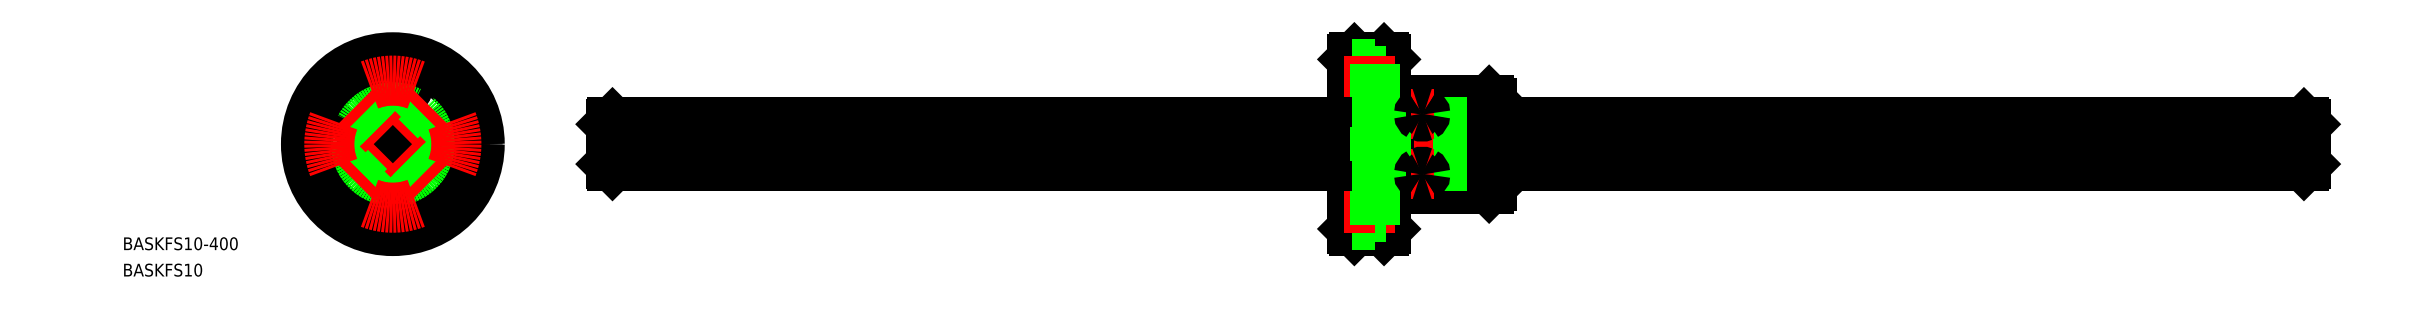
<metadata>
{"format":"dxf","ext":"dxf","renderer":"ezdxf+matplotlib","layout":"modelspace","background":"white","min_lineweight":24,"dpi":150}
</metadata>
<code>
0
SECTION
2
ENTITIES
0
LINE
8
CENTER
10
49.35
20
0
30
0
11
453.4
21
0
31
0
0
LINE
8
0
10
259.4
20
9.8
30
0
11
259.4
21
-9.8
31
0
0
LINE
8
0
10
258.7
20
10.5
30
0
11
258.7
21
-10.5
31
0
0
LINE
8
0
10
243.9
20
10.5
30
0
11
243.9
21
-10.5
31
0
0
LINE
8
0
10
241.9
20
10.5
30
0
11
241.9
21
-10.5
31
0
0
LINE
8
CENTER
10
242.9
20
11.34
30
0
11
242.9
21
-11.39
31
0
0
LINE
8
0
10
235
20
10.5
30
0
11
235
21
-10.5
31
0
0
LINE
8
0
10
233.9
20
20.5
30
0
11
233.9
21
-20.5
31
0
0
LINE
8
0
10
234.4
20
-20
30
0
11
234.4
21
20
31
0
0
LINE
8
0
10
226.4
20
20
30
0
11
226.4
21
-20
31
0
0
LINE
8
0
10
226.9
20
20.5
30
0
11
226.9
21
-20.5
31
0
0
LINE
8
0
10
243.9
20
-10.5
30
0
11
258.7
21
-10.5
31
0
0
LINE
8
0
10
226.9
20
-20.5
30
0
11
233.9
21
-20.5
31
0
0
LINE
8
0
10
226.4
20
-20
30
0
11
226.9
21
-20.5
31
0
0
LINE
8
0
10
234.4
20
-20
30
0
11
233.9
21
-20.5
31
0
0
LINE
8
0
10
235
20
-10.5
30
0
11
241.9
21
-10.5
31
0
0
LINE
8
0
10
235
20
-10.5
30
0
11
234.4
21
-9.9
31
0
0
ARC
8
0
10
242.9
20
-11.25
30
0
40
1.25
50
36.87
51
143.1
0
LINE
8
0
10
258.7
20
-10.5
30
0
11
259.4
21
-9.8
31
0
0
LINE
8
0
10
243.9
20
10.5
30
0
11
258.7
21
10.5
31
0
0
LINE
8
0
10
235
20
10.5
30
0
11
241.9
21
10.5
31
0
0
LINE
8
0
10
234.4
20
9.9
30
0
11
235
21
10.5
31
0
0
ARC
8
0
10
242.9
20
11.25
30
0
40
1.25
50
216.9
51
323.1
0
LINE
8
0
10
233.9
20
20.5
30
0
11
226.9
21
20.5
31
0
0
LINE
8
0
10
226.9
20
20.5
30
0
11
226.4
21
20
31
0
0
LINE
8
0
10
233.9
20
20.5
30
0
11
234.4
21
20
31
0
0
LINE
8
0
10
258.7
20
10.5
30
0
11
259.4
21
9.8
31
0
0
LINE
8
0
10
231.7
20
19
30
0
11
226.4
21
19
31
0
0
LINE
8
0
10
231.7
20
17.25
30
0
11
234.4
21
17.25
31
0
0
LINE
8
0
10
231.7
20
11
30
0
11
226.4
21
11
31
0
0
LINE
8
CENTER
10
224.4
20
15
30
0
11
236.4
21
15
31
0
0
LINE
8
0
10
231.7
20
19
30
0
11
231.7
21
11
31
0
0
LINE
8
0
10
231.7
20
12.75
30
0
11
234.4
21
12.75
31
0
0
LINE
8
0
10
231.7
20
-11
30
0
11
226.4
21
-11
31
0
0
LINE
8
0
10
231.7
20
-19
30
0
11
226.4
21
-19
31
0
0
LINE
8
0
10
231.7
20
-12.75
30
0
11
234.4
21
-12.75
31
0
0
LINE
8
CENTER
10
224.4
20
-15
30
0
11
236.4
21
-15
31
0
0
LINE
8
0
10
231.7
20
-19
30
0
11
231.7
21
-11
31
0
0
LINE
8
0
10
231.7
20
-17.25
30
0
11
234.4
21
-17.25
31
0
0
LINE
8
0
10
51.35
20
4.7
30
0
11
51.35
21
-4.7
31
0
0
LINE
8
0
10
51.82
20
5.165
30
0
11
226.4
21
5.165
31
0
0
LINE
8
0
10
51.82
20
-5.165
30
0
11
226.4
21
-5.165
31
0
0
LINE
8
0
10
451.4
20
4.7
30
0
11
451.4
21
-4.7
31
0
0
LINE
8
0
10
450.9
20
0.6042
30
0
11
259.4
21
0.6042
31
0
0
LINE
8
0
10
450.9
20
-0.6042
30
0
11
259.4
21
-0.6042
31
0
0
LINE
8
0
10
259.4
20
-0.6042
30
0
11
226.4
21
-0.6042
31
0
0
LINE
8
0
10
259.4
20
0.6042
30
0
11
226.4
21
0.6042
31
0
0
LINE
8
0
10
226.4
20
-5.165
30
0
11
259.4
21
-5.165
31
0
0
LINE
8
0
10
226.4
20
5.165
30
0
11
259.4
21
5.165
31
0
0
LINE
8
0
10
226.4
20
0.6042
30
0
11
51.85
21
0.6042
31
0
0
LINE
8
0
10
259.4
20
5.165
30
0
11
450.9
21
5.165
31
0
0
LINE
8
0
10
226.4
20
-0.6042
30
0
11
51.85
21
-0.6042
31
0
0
LINE
8
0
10
259.4
20
-5.165
30
0
11
450.9
21
-5.165
31
0
0
INSERT
8
0
2
*U2
10
0
20
0
30
0
0
INSERT
8
0
2
*U3
10
0
20
0
30
0
0
LINE
8
0
10
450.9
20
5.165
30
0
11
451.4
21
4.7
31
0
0
LINE
8
0
10
450.9
20
-5.165
30
0
11
450.9
21
5.165
31
0
0
LINE
8
0
10
51.35
20
-4.7
30
0
11
51.82
21
-5.165
31
0
0
LINE
8
0
10
51.35
20
4.7
30
0
11
51.82
21
5.165
31
0
0
LINE
8
0
10
51.85
20
5.165
30
0
11
51.85
21
-5.165
31
0
0
LINE
8
0
10
450.9
20
-5.165
30
0
11
451.4
21
-4.7
31
0
0
LINE
8
CENTER
10
0
20
-23
30
0
11
0
21
23
31
0
0
CIRCLE
8
0
10
0
20
-15
30
0
40
4
0
CIRCLE
8
0
10
0
20
-15
30
0
40
2.25
0
LINE
8
CENTER
10
23
20
0
30
0
11
-23
21
0
31
0
0
CIRCLE
8
0
10
0
20
15
30
0
40
4
0
CIRCLE
8
0
10
-15
20
2e-15
30
0
40
4
0
CIRCLE
8
0
10
-15
20
2e-15
30
0
40
2.25
0
CIRCLE
8
0
10
0
20
15
30
0
40
2.25
0
CIRCLE
8
0
10
15
20
1e-16
30
0
40
4
0
CIRCLE
8
0
10
15
20
1e-16
30
0
40
2.25
0
CIRCLE
8
0
10
0
20
0
30
0
40
20
0
ARC
8
0
10
0
20
0
30
0
40
5.2
50
186.7
51
263.3
0
ARC
8
0
10
0
20
0
30
0
40
5.2
50
276.7
51
353.3
0
CIRCLE
8
0
10
0
20
0
30
0
40
10.5
0
ARC
8
0
10
2.029e-08
20
-6.19
30
0
40
1.19
50
59.49
51
120.5
0
ARC
8
0
10
0
20
0
30
0
40
5.2
50
6.672
51
83.33
0
ARC
8
0
10
0
20
0
30
0
40
5.2
50
96.67
51
173.3
0
ARC
8
0
10
-6.19
20
-1.265e-08
30
0
40
1.19
50
329.5
51
30.51
0
ARC
8
0
10
-1.018e-08
20
6.19
30
0
40
1.19
50
239.5
51
300.5
0
ARC
8
0
10
6.19
20
2.583e-09
30
0
40
1.19
50
149.5
51
210.5
0
CIRCLE
8
0
10
0
20
0
30
0
40
10
0
CIRCLE
8
0
10
0
20
0
30
0
40
9.8
0
CIRCLE
8
0
10
0
20
0
30
0
40
4.7
0
LINE
8
CENTER
10
-2.263
20
-2.263
30
0
11
-8.839
21
-8.839
31
0
0
LINE
8
CENTER
10
2.263
20
2.263
30
0
11
8.839
21
8.839
31
0
0
LINE
8
0
10
-3.108
20
-4.169
30
0
11
-6.521
21
-7.581
31
0
0
LINE
8
0
10
4.169
20
3.108
30
0
11
7.581
21
6.521
31
0
0
LINE
8
0
10
-4.169
20
-3.108
30
0
11
-7.581
21
-6.521
31
0
0
LINE
8
0
10
3.108
20
4.169
30
0
11
6.521
21
7.581
31
0
0
LINE
8
CENTER
10
-2.263
20
2.263
30
0
11
-8.839
21
8.839
31
0
0
LINE
8
CENTER
10
2.263
20
-2.263
30
0
11
8.839
21
-8.839
31
0
0
LINE
8
0
10
-3.108
20
4.169
30
0
11
-6.521
21
7.581
31
0
0
LINE
8
0
10
4.169
20
-3.108
30
0
11
7.581
21
-6.521
31
0
0
LINE
8
0
10
-4.169
20
3.108
30
0
11
-7.581
21
6.521
31
0
0
LINE
8
0
10
3.108
20
-4.169
30
0
11
6.521
21
-7.581
31
0
0
CIRCLE
8
0
10
0
20
0
30
0
40
20.5
0
ARC
8
CENTER
10
0
20
0
30
0
40
15
50
248.5
51
291.5
0
ARC
8
CENTER
10
0
20
0
30
0
40
15
50
338.5
51
21.52
0
ARC
8
CENTER
10
0
20
0
30
0
40
15
50
68.48
51
111.5
0
ARC
8
CENTER
10
0
20
0
30
0
40
15
50
158.5
51
201.5
0
LINE
8
0
10
231.7
20
4
30
0
11
226.4
21
4
31
0
0
LINE
8
0
10
231.7
20
2.25
30
0
11
234.4
21
2.25
31
0
0
LINE
8
0
10
231.7
20
-4
30
0
11
226.4
21
-4
31
0
0
LINE
8
0
10
231.7
20
4
30
0
11
231.7
21
-4
31
0
0
LINE
8
0
10
231.7
20
-2.25
30
0
11
234.4
21
-2.25
31
0
0
LINE
8
CENTER
10
240.1
20
7.071
30
0
11
245.6
21
7.071
31
0
0
ARC
8
0
10
242.6
20
7.046
30
0
40
0.4897
50
114.1
51
177.1
0
ARC
8
0
10
242.7
20
7.119
30
0
40
0.5831
50
184.7
51
240.9
0
ARC
8
0
10
243
20
7.119
30
0
40
0.5831
50
299.1
51
355.3
0
ARC
8
0
10
242.9
20
7.718
30
0
40
1.197
50
247.8
51
292.2
0
ARC
8
0
10
243.1
20
7.046
30
0
40
0.4897
50
2.915
51
65.88
0
ARC
8
0
10
242.9
20
6.334
30
0
40
1.247
50
68.31
51
111.7
0
LINE
8
CENTER
10
240.1
20
-7.071
30
0
11
245.6
21
-7.071
31
0
0
ARC
8
0
10
242.6
20
-7.046
30
0
40
0.4897
50
182.9
51
245.9
0
ARC
8
0
10
242.7
20
-7.119
30
0
40
0.5831
50
119.1
51
175.3
0
ARC
8
0
10
243
20
-7.119
30
0
40
0.5831
50
4.732
51
60.93
0
ARC
8
0
10
242.9
20
-7.718
30
0
40
1.197
50
67.81
51
112.2
0
ARC
8
0
10
243.1
20
-7.046
30
0
40
0.4897
50
294.1
51
357.1
0
ARC
8
0
10
242.9
20
-6.334
30
0
40
1.247
50
248.3
51
291.7
0
ENDSEC
0
EOF

</code>
